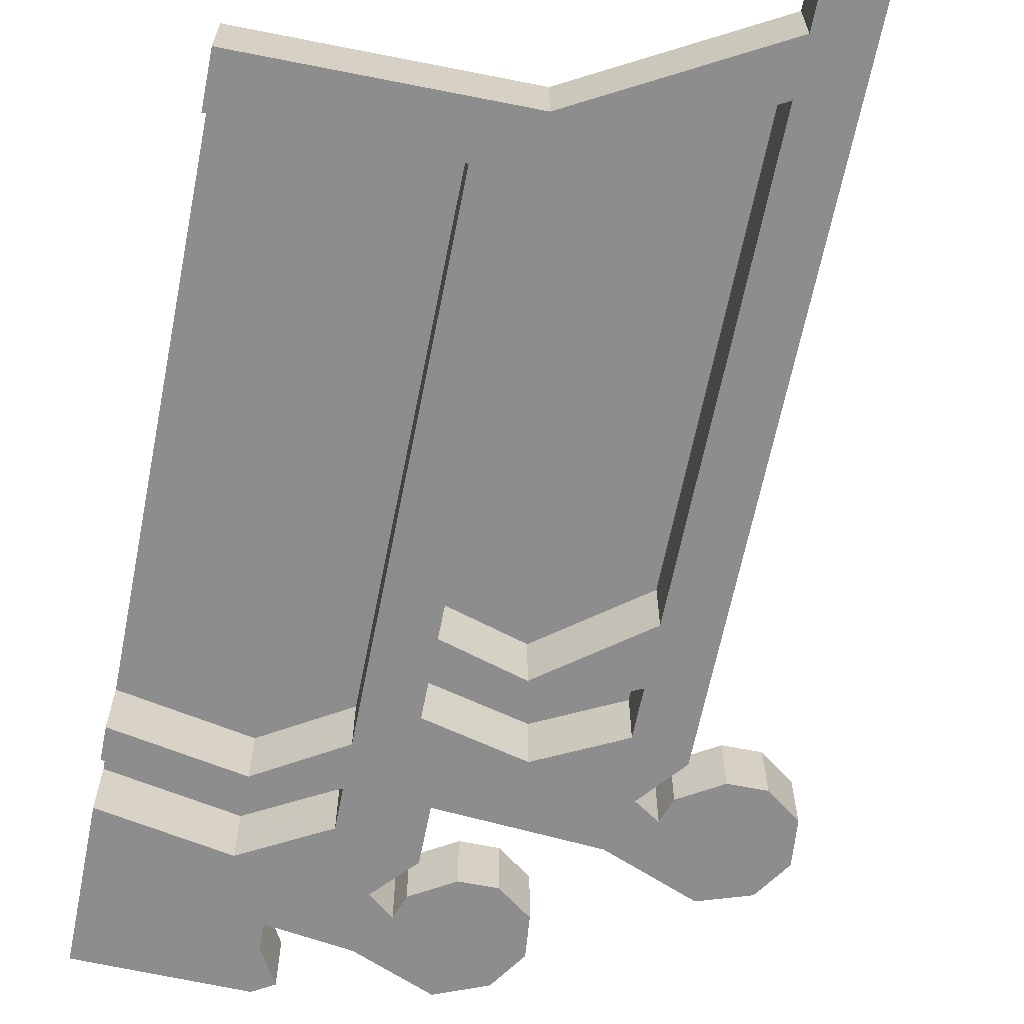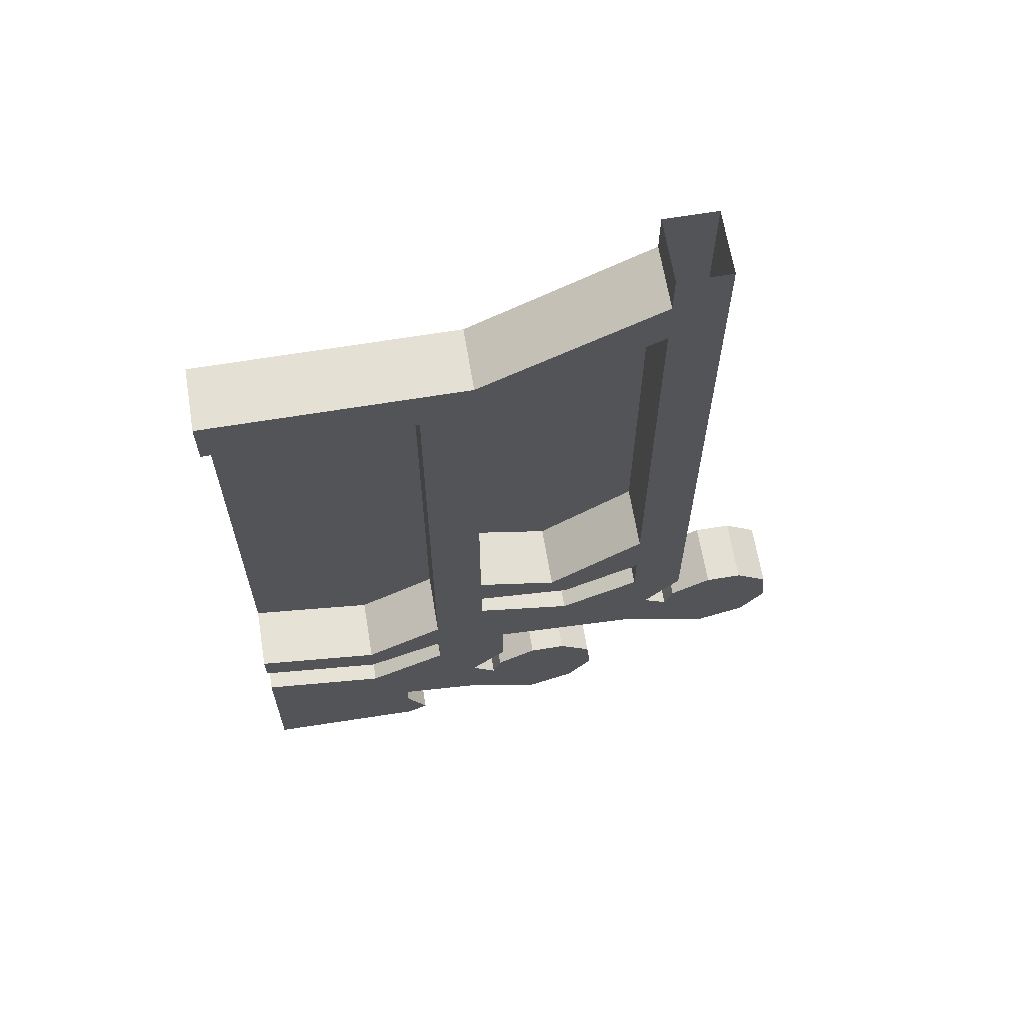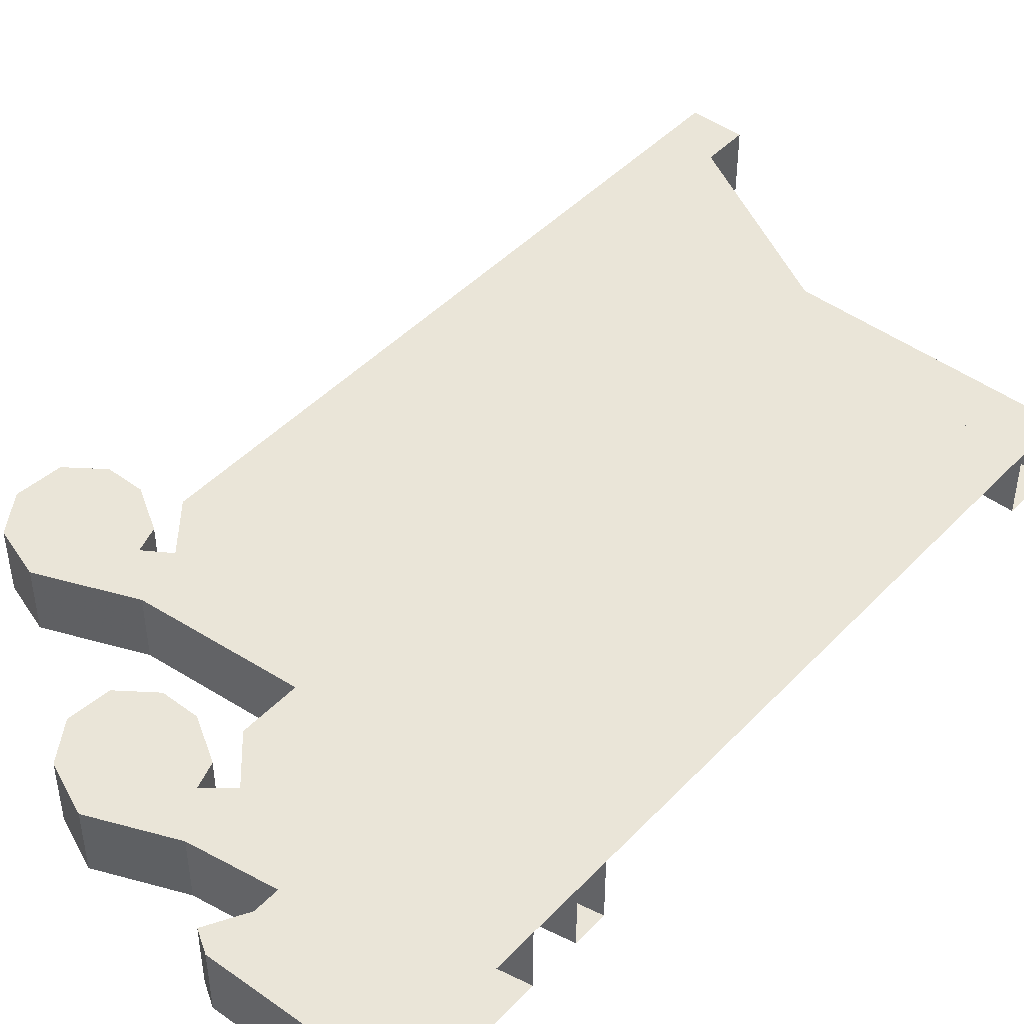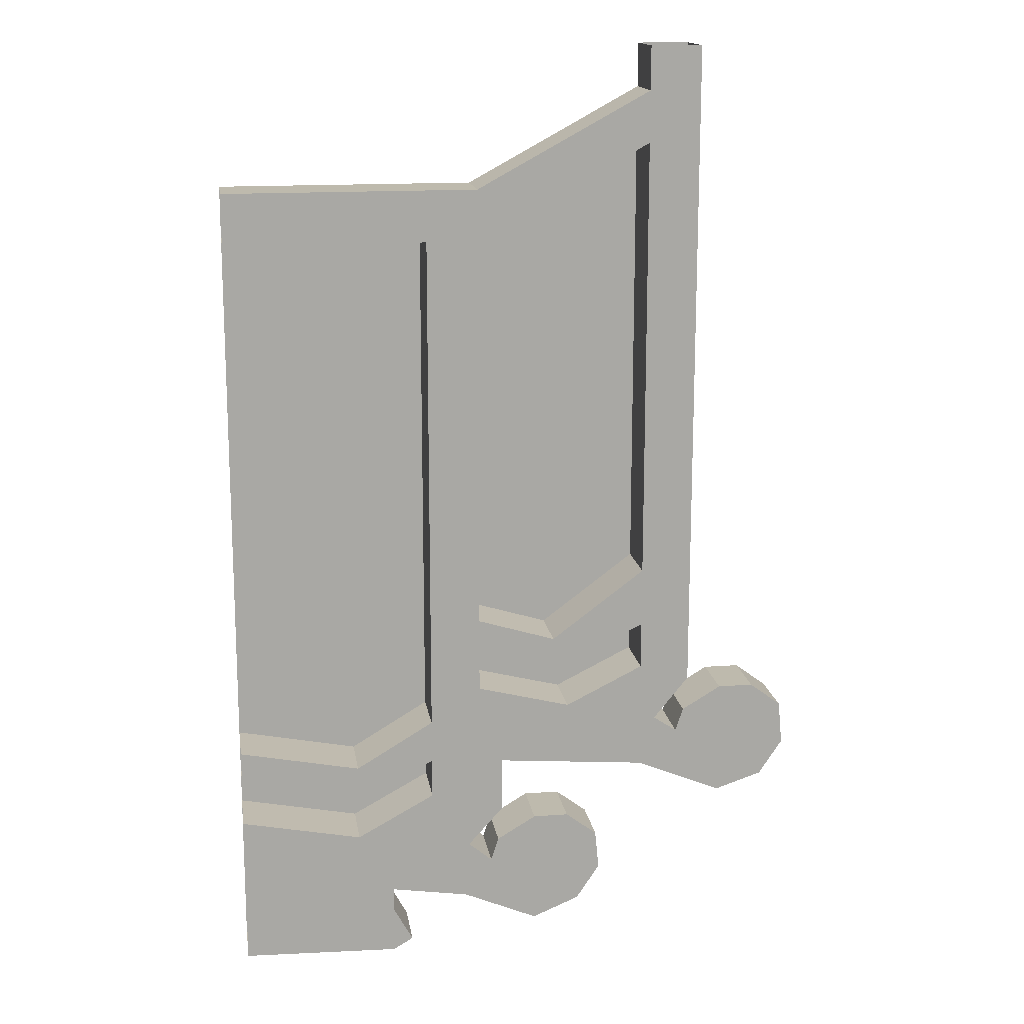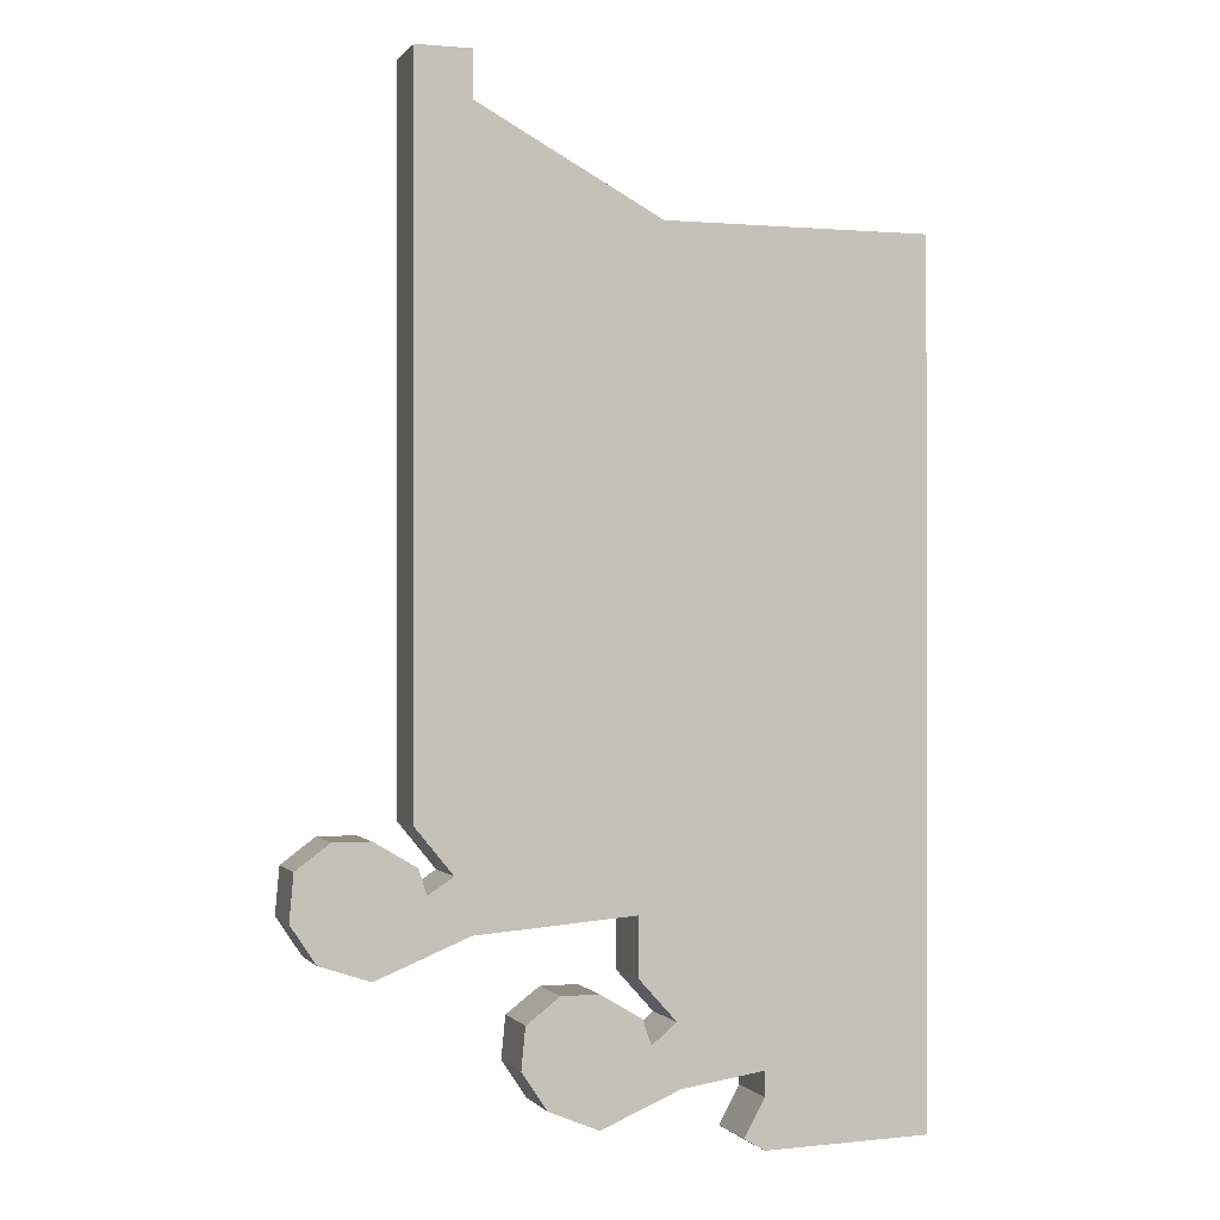
<metadata>
{"format":"obj","ext":"obj","renderer":"f3d","projection":"perspective","resolution":1024,"background":"white","views":[{"elev":-64.6,"azim":168.7,"up":"+Z"},{"elev":65.2,"azim":170.6,"up":"+Y"},{"elev":45.4,"azim":40.3,"up":"+Z"},{"elev":15.4,"azim":171.4,"up":"+Y"},{"elev":-0.2,"azim":-18.3,"up":"+Y"}]}
</metadata>
<code>
v -0.8438 -1.281 0.2422
v -0.6875 -1.359 0.2422
v -0.6875 -1.266 0.2422
v -0.8438 -1.188 0.2422
v -0.9453 -1.312 0.2422
v -0.875 -1.398 0.2422
v -0.6875 -1.359 0.1172
v -0.8438 -1.281 0.1172
v -0.5 -1.312 0.2422
v -0.5 -1.242 0.2422
v -0.5 -1.164 0.2422
v -0.6562 -1.211 0.2422
v -0.8438 -1.188 0.1172
v -0.6875 -1.266 0.1172
v -0.5 -1.242 0.1172
v -0.5 -1.312 0.1172
v -0.5469 -1.477 0.2422
v -0.5 -1.477 0.2422
v -0.3984 -1.547 0.2422
v -0.3984 -1.469 0.2422
v -0.3984 -1.383 0.2422
v -0.3984 -0.375 0.2422
v -0.5 -0.375 0.2422
v -0.8438 -1.07 0.2422
v -0.8438 -0.1875 0.2422
v -0.5 -0.375 0.1172
v -0.5 -1.164 0.1172
v -0.6562 -1.211 0.1172
v -0.9453 -0.1875 0.2422
v -0.9453 -0.1875 0.1172
v -0.9453 -1.312 0.1172
v -0.875 -1.398 0.1172
v -0.9219 -1.43 0.2422
v -0.8438 -1.5 0.2422
v -0.8438 -1.5 0.1172
v -0.5469 -1.477 0.1172
v -0.5469 -1.586 0.2422
v -0.8438 -0.08594 0.2422
v -0.9453 0 0.2422
v -0.9453 0 0.1172
v -0.8438 -0.1875 0.1172
v -0.8438 -1.07 0.1172
v -0.9219 -1.43 0.1172
v -0.9375 -1.383 0.2422
v -1.016 -1.336 0.2422
v -1.086 -1.336 0.2422
v -1.148 -1.383 0.2422
v -1.156 -1.469 0.2422
v -1.109 -1.539 0.2422
v -1.016 -1.57 0.2422
v -1.016 -1.57 0.1172
v -1.109 -1.539 0.1172
v -1.156 -1.469 0.1172
v -1.148 -1.383 0.1172
v -1.086 -1.336 0.1172
v -0.9375 -1.383 0.1172
v -1.016 -1.336 0.1172
v 0 -0.375 0.2422
v 0 -1.43 0.2422
v -0.3984 -0.375 0.1172
v 0 -0.375 0.1172
v -0.3984 -0.2734 0.1172
v 0 -0.2734 0.1172
v -0.3984 -0.2734 0.2422
v 0 -0.2734 0.2422
v -0.2422 -1.477 0.2422
v -0.2422 -1.539 0.2422
v 0 -1.492 0.2422
v -0.2422 -1.633 0.2422
v 0 -1.586 0.2422
v -0.2422 -1.539 0.1172
v 0 -1.492 0.1172
v -0.2422 -1.477 0.1172
v 0 -1.43 0.1172
v -0.2422 -1.633 0.1172
v -0.3984 -1.547 0.1172
v -0.3984 -1.469 0.1172
v -0.3984 -1.383 0.1172
v -0.5 -0.2734 0.1172
v -0.5 -0.2734 0.2422
v -0.5 -1.477 0.1172
v -0.5469 -1.586 0.1172
v -0.4766 -1.664 0.2422
v -0.4688 -1.781 0.2422
v -0.3125 -1.758 0.2422
v 0 -1.758 0.2422
v 0 -1.586 0.1172
v -0.3125 -1.758 0.1172
v -0.4766 -1.664 0.1172
v -0.4688 -1.781 0.1172
v -0.5234 -1.703 0.1172
v -0.6172 -1.844 0.1172
v -0.7109 -1.805 0.1172
v -0.7578 -1.734 0.1172
v -0.75 -1.656 0.1172
v -0.6875 -1.609 0.1172
v -0.5391 -1.656 0.1172
v -0.5391 -1.656 0.2422
v -0.5234 -1.703 0.2422
v -0.6172 -1.609 0.1172
v -0.6172 -1.609 0.2422
v -0.6875 -1.609 0.2422
v -0.75 -1.656 0.2422
v -0.7578 -1.734 0.2422
v -0.7109 -1.805 0.2422
v -0.6172 -1.844 0.2422
v 0 -1.758 0.1172
v -0.3125 -1.805 0.1172
v -0.3125 -1.805 0.2422
v 0 -1.805 0.2422
v 0 -1.805 0.1172
v 0 -1.867 0.1172
v -0.3516 -1.875 0.1172
v -0.3516 -1.875 0.2422
v 0 -1.867 0.2422
v -0.3125 -1.898 0.2422
v 0 -1.891 0.2422
v -0.3125 -1.898 0.1172
v 0 -1.891 0.1172
v -0.8438 -0.08594 0.1172
v -0.8438 0 0.1172
v -0.8438 0 0.2422
v -0.9844 -1.43 0.1172
v -0.9922 -1.406 0.1172
v -0.9688 -1.398 0.1172
v -0.9609 -1.43 0.1172
v -0.9844 -1.469 0.1172
v -0.9922 -1.453 0.1172
v -1.031 -1.469 0.1172
v -1.031 -1.477 0.1172
v -1.062 -1.453 0.1172
v -1.062 -1.445 0.1172
v -1.031 -1.398 0.1172
v -1.016 -1.375 0.1172
v -1.062 -1.398 0.1172
v -1.078 -1.375 0.1172
v -1.086 -1.422 0.1172
v -1.109 -1.406 0.1172
v -1.086 -1.453 0.1172
v -1.125 -1.469 0.1172
v -1.062 -1.492 0.1172
v -1.086 -1.516 0.1172
v -1.016 -1.5 0.1172
v -1.016 -1.539 0.1172
v -0.9219 -1.469 0.1172
v -0.9219 -1.492 0.1172
v -0.8516 -1.398 0.1172
v -0.9219 -1.312 0.1172
v -0.8984 -1.305 0.1172
v -0.8203 -1.398 0.1172
v -0.8906 -1.469 0.1172
v -0.8438 -1.469 0.1172
v -0.8438 -1.445 0.1172
v -0.5156 -1.422 0.1172
v -0.5156 -1.445 0.1172
v -0.4922 -1.445 0.1172
v -0.5 -1.586 0.1172
v -0.5234 -1.586 0.1172
v -0.4453 -1.664 0.1172
v -0.3984 -1.664 0.1172
v -0.5234 -1.734 0.1172
v -0.5 -1.734 0.1172
v -0.5234 -1.758 0.1172
v -0.6172 -1.773 0.1172
v -0.6172 -1.805 0.1172
v -0.6641 -1.758 0.1172
v -0.6875 -1.781 0.1172
v -0.6875 -1.727 0.1172
v -0.7266 -1.734 0.1172
v -0.6875 -1.688 0.1172
v -0.7109 -1.68 0.1172
v -0.6641 -1.664 0.1172
v -0.6797 -1.641 0.1172
v -0.6328 -1.664 0.1172
v -0.6172 -1.641 0.1172
v -0.5938 -1.68 0.1172
v -0.5703 -1.664 0.1172
v -0.5859 -1.703 0.1172
v -0.5625 -1.703 0.1172
v -0.5859 -1.734 0.1172
v -0.5938 -1.727 0.1172
v -0.6328 -1.734 0.1172
v -0.6328 -1.75 0.1172
v -0.6641 -1.727 0.1172
v -0.6641 -1.711 0.1172
v -0.9219 -0.1875 0.1172
v -0.8984 -0.1875 0.1172
v -0.8672 -1.289 0.1172
v -0.8906 -1.305 0.1172
v -0.8906 -0.1875 0.1172
v -0.8672 -0.1875 0.1172
v -0.6875 -1.383 0.1172
v -0.6875 -1.406 0.1172
v -0.4766 -1.336 0.1172
v -0.4766 -1.359 0.1172
v -0.4531 -1.352 0.1172
v -0.4453 -1.711 0.1172
v -0.4453 -1.734 0.1172
v -0.4766 -0.375 0.1172
v -0.4531 -0.375 0.1172
v -0.4219 -1.562 0.1172
v -0.4453 -1.57 0.1172
v -0.4453 -0.375 0.1172
v -0.4219 -0.375 0.1172
v -0.4219 -1.43 0.1172
v -0.4219 -1.406 0.1172
v -0.2422 -1.5 0.1172
v -0.2422 -1.523 0.1172
v 0 -1.453 0.1172
v 0 -1.477 0.1172
v -0.2812 -1.703 0.1172
v -0.2812 -1.727 0.1172
v -0.2578 -1.688 0.1172
v -0.2578 -1.727 0.1172
v -0.2656 -1.805 0.1172
v -0.2891 -1.805 0.1172
v -0.2656 -1.828 0.1172
v -0.3047 -1.852 0.1172
v -0.1953 -1.844 0.1172
v -0.1641 -1.867 0.1172
v -0.1953 -1.75 0.1172
v -0.1719 -1.773 0.1172
v 0 -1.703 0.1172
v 0 -1.727 0.1172
v -0.2422 -1.656 0.1172
v -0.2422 -1.68 0.1172
v 0 -1.609 0.1172
v 0 -1.633 0.1172
v -0.2109 -1.727 0.1172
v -0.2344 -1.703 0.1172
v 0 -1.656 0.1172
v 0 -1.68 0.1172
v -0.2422 -1.82 0.1172
v -0.1016 -1.805 0.1172
v -0.1406 -1.781 0.1172
v 0 -1.75 0.1172
v 0 -1.773 0.1172
v -0.1016 -1.875 0.1172
v -0.125 -1.852 0.1172
v -0.8672 -1.125 0.1172
v -0.8672 -1.102 0.1172
v -0.6797 -1.234 0.1172
v -0.6797 -1.242 0.1172
v -0.4766 -1.188 0.1172
v -0.4766 -1.211 0.1172
v 0 -0.3281 0.1172
v 0 -0.3516 0.1172
v -0.3984 -0.3516 0.1172
v -0.3984 -0.3281 0.1172
v 0 -0.2969 0.1172
v 0 -0.3203 0.1172
v -0.3984 -0.3203 0.1172
v -0.3984 -0.2969 0.1172
v -0.5 -0.3281 0.1172
v -0.5 -0.3516 0.1172
v -0.8438 -0.1641 0.1172
v -0.8438 -0.1406 0.1172
v -0.5 -0.2969 0.1172
v -0.5 -0.3203 0.1172
v -0.8438 -0.1328 0.1172
v -0.8438 -0.1094 0.1172
v -0.4297 -0.3438 0.1172
v -0.4062 -0.3672 0.1172
v -0.4922 -0.3672 0.1172
v -0.4688 -0.3438 0.1172
v -0.4922 -0.2812 0.1172
v -0.4688 -0.3047 0.1172
v -0.4062 -0.2812 0.1172
v -0.4297 -0.3047 0.1172
v -0.875 -0.1562 0.1172
v -0.8516 -0.1797 0.1172
v -0.9375 -0.1797 0.1172
v -0.9141 -0.1562 0.1172
v -0.9375 -0.01562 0.1172
v -0.9141 -0.03906 0.1172
v -0.8516 -0.01562 0.1172
v -0.875 -0.03906 0.1172
f 1 2 3
f 1 3 4
f 1 4 2
f 2 4 3
f 2 3 9
f 2 9 10
f 2 10 3
f 3 10 9
f 11 23 24
f 11 24 12
f 11 12 24
f 11 24 25
f 11 25 23
f 24 23 25
f 58 22 59
f 58 59 22
f 21 59 22
f 21 22 59
f 21 59 66
f 21 66 59
f 68 67 69
f 68 69 70
f 68 70 67
f 19 69 67
f 19 67 20
f 19 20 69
f 67 70 69
f 67 69 20
f 1 4 5
f 1 5 6
f 1 6 2
f 1 2 7
f 1 7 8
f 1 8 4
f 3 10 11
f 3 11 12
f 3 12 4
f 3 4 13
f 3 13 14
f 3 14 10
f 9 10 15
f 9 15 16
f 9 16 2
f 9 2 17
f 9 17 18
f 9 18 19
f 9 19 20
f 9 20 10
f 10 20 21
f 10 21 11
f 11 21 22
f 11 22 23
f 11 23 26
f 11 26 27
f 11 27 12
f 12 27 28
f 12 28 24
f 12 24 4
f 4 24 29
f 4 29 5
f 5 29 30
f 5 30 31
f 5 31 6
f 6 31 32
f 6 32 33
f 6 33 34
f 6 34 2
f 2 34 17
f 17 34 35
f 17 35 36
f 17 36 37
f 17 37 19
f 17 19 18
f 24 25 29
f 29 25 38
f 29 38 39
f 29 39 40
f 29 40 30
f 30 40 41
f 30 41 42
f 30 42 31
f 31 42 13
f 31 13 8
f 31 8 7
f 31 7 32
f 32 7 36
f 32 36 35
f 32 35 43
f 32 43 33
f 33 43 44
f 33 44 45
f 33 45 46
f 33 46 47
f 33 47 48
f 33 48 49
f 33 49 50
f 33 50 34
f 34 50 51
f 34 51 35
f 35 51 43
f 43 51 52
f 43 52 53
f 43 53 54
f 43 54 55
f 43 55 56
f 43 56 44
f 44 56 45
f 45 56 57
f 45 57 46
f 46 57 55
f 46 55 47
f 47 55 54
f 47 54 48
f 48 54 53
f 48 53 49
f 49 53 52
f 49 52 50
f 50 52 51
f 58 22 60
f 58 60 61
f 61 60 62
f 61 62 63
f 63 62 64
f 63 64 65
f 65 64 22
f 65 22 58
f 59 66 67
f 59 67 68
f 68 67 71
f 68 71 72
f 72 71 73
f 72 73 74
f 74 73 66
f 74 66 59
f 19 69 75
f 19 75 76
f 19 76 20
f 20 76 77
f 20 77 67
f 20 67 66
f 20 66 21
f 21 66 73
f 21 73 78
f 21 78 22
f 22 78 60
f 60 78 26
f 60 26 79
f 60 79 62
f 62 79 80
f 62 80 64
f 64 80 23
f 64 23 22
f 36 16 81
f 36 81 82
f 36 82 37
f 37 82 83
f 37 83 19
f 19 83 69
f 69 83 84
f 69 84 85
f 69 85 86
f 69 86 70
f 69 70 87
f 69 87 75
f 75 87 88
f 75 88 89
f 75 89 82
f 75 82 76
f 76 82 81
f 76 81 77
f 77 81 16
f 77 16 15
f 77 15 27
f 77 27 78
f 77 78 71
f 77 71 67
f 16 36 7
f 16 7 2
f 55 57 56
f 90 91 89
f 90 89 88
f 90 88 85
f 90 85 84
f 90 84 92
f 90 92 91
f 91 92 93
f 91 93 94
f 91 94 95
f 91 95 96
f 91 96 97
f 91 97 98
f 91 98 99
f 91 99 89
f 89 99 83
f 89 83 82
f 96 100 97
f 97 100 101
f 97 101 98
f 98 101 99
f 99 101 102
f 99 102 103
f 99 103 104
f 99 104 105
f 99 105 106
f 99 106 84
f 99 84 83
f 88 87 107
f 88 107 108
f 88 108 109
f 88 109 85
f 85 109 110
f 85 110 86
f 107 111 108
f 108 111 112
f 108 112 113
f 108 113 114
f 108 114 109
f 109 114 110
f 110 114 115
f 115 114 116
f 115 116 117
f 117 116 118
f 117 118 119
f 119 118 113
f 119 113 112
f 42 28 14
f 42 14 13
f 28 27 15
f 28 15 14
f 14 15 10
f 78 73 71
f 26 78 27
f 120 79 26
f 120 26 41
f 120 41 40
f 120 40 121
f 120 121 122
f 120 122 38
f 120 38 79
f 79 38 80
f 80 38 25
f 80 25 23
f 23 25 41
f 23 41 26
f 92 84 106
f 92 106 93
f 93 106 105
f 93 105 94
f 94 105 104
f 94 104 95
f 95 104 103
f 95 103 96
f 96 103 102
f 96 102 100
f 100 102 101
f 113 118 116
f 113 116 114
f 28 42 24
f 24 42 25
f 25 42 41
f 8 13 4
f 122 39 38
f 123 124 125
f 123 125 126
f 123 126 127
f 123 127 128
f 128 127 129
f 129 127 130
f 129 130 131
f 129 131 132
f 124 133 134
f 124 134 125
f 133 135 136
f 133 136 134
f 135 137 138
f 135 138 136
f 137 139 140
f 137 140 138
f 139 141 142
f 139 142 140
f 141 143 144
f 141 144 142
f 143 145 146
f 143 146 144
f 147 148 149
f 147 149 150
f 147 150 145
f 145 150 151
f 145 151 146
f 146 151 152
f 152 151 153
f 152 153 154
f 152 154 155
f 155 154 156
f 155 156 157
f 155 157 158
f 158 157 159
f 159 157 160
f 159 160 161
f 161 160 162
f 161 162 163
f 161 163 164
f 164 163 165
f 164 165 166
f 166 165 167
f 166 167 168
f 168 167 169
f 168 169 170
f 170 169 171
f 170 171 172
f 172 171 173
f 172 173 174
f 174 173 175
f 174 175 176
f 176 175 177
f 176 177 178
f 178 177 179
f 178 179 180
f 178 180 181
f 181 180 182
f 182 180 183
f 182 183 184
f 182 184 185
f 149 148 186
f 149 186 187
f 188 189 190
f 188 190 191
f 189 188 192
f 189 192 193
f 193 192 194
f 193 194 195
f 195 194 196
f 195 196 156
f 195 156 154
f 162 197 198
f 162 198 163
f 196 194 199
f 196 199 200
f 201 202 203
f 201 203 204
f 205 206 207
f 205 207 208
f 208 207 209
f 208 209 210
f 198 197 211
f 198 211 212
f 212 211 213
f 212 213 214
f 212 214 215
f 212 215 216
f 216 215 217
f 216 217 218
f 218 217 219
f 218 219 220
f 220 219 221
f 220 221 222
f 222 221 223
f 222 223 224
f 202 201 225
f 202 225 226
f 226 225 227
f 226 227 228
f 229 230 231
f 229 231 232
f 230 229 233
f 234 235 236
f 234 236 237
f 235 234 238
f 235 238 239
f 240 241 242
f 240 242 243
f 243 242 244
f 243 244 245
f 246 247 248
f 246 248 249
f 250 251 252
f 250 252 253
f 254 255 256
f 254 256 257
f 258 259 260
f 258 260 261
f 262 263 264
f 262 264 265
f 265 264 266
f 265 266 267
f 267 266 268
f 267 268 269
f 269 268 263
f 269 263 262
f 270 271 272
f 270 272 273
f 273 272 274
f 273 274 275
f 275 274 276
f 275 276 277
f 277 276 271
f 277 271 270

</code>
